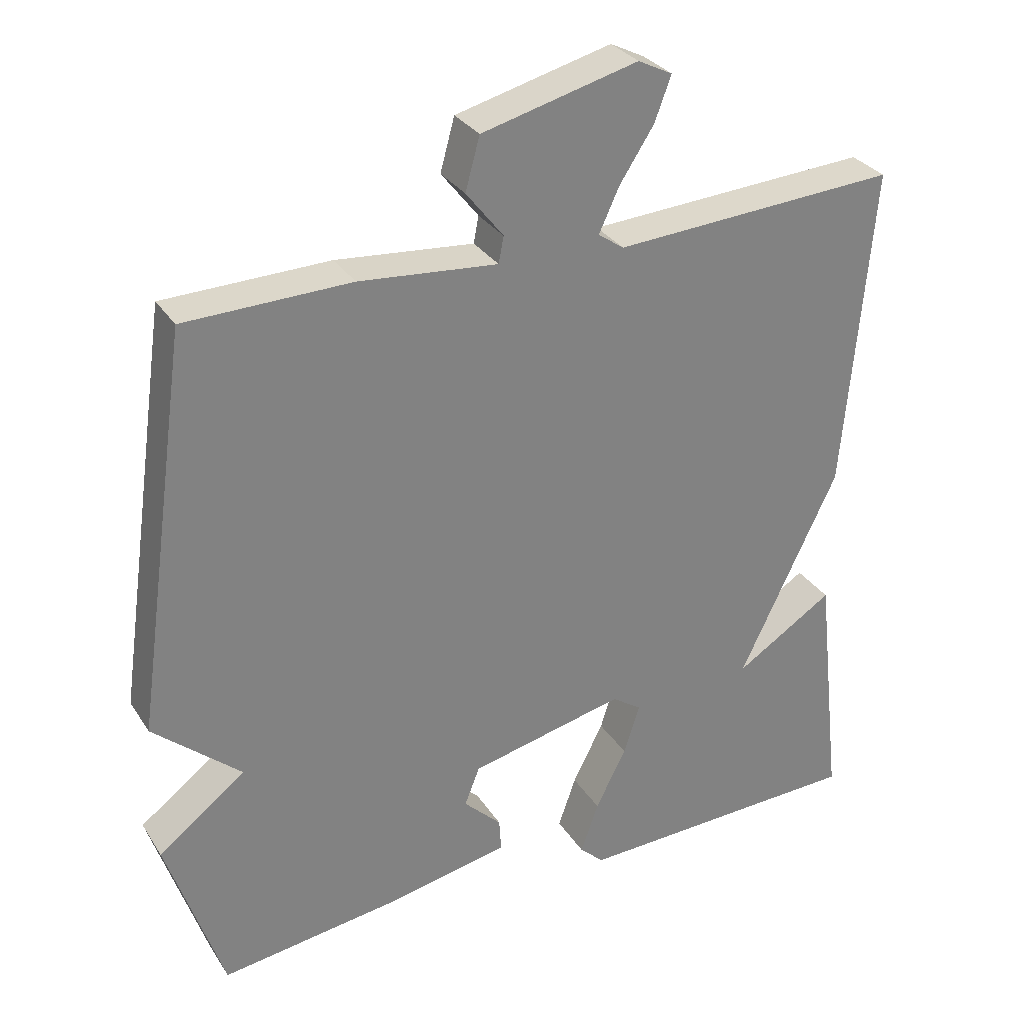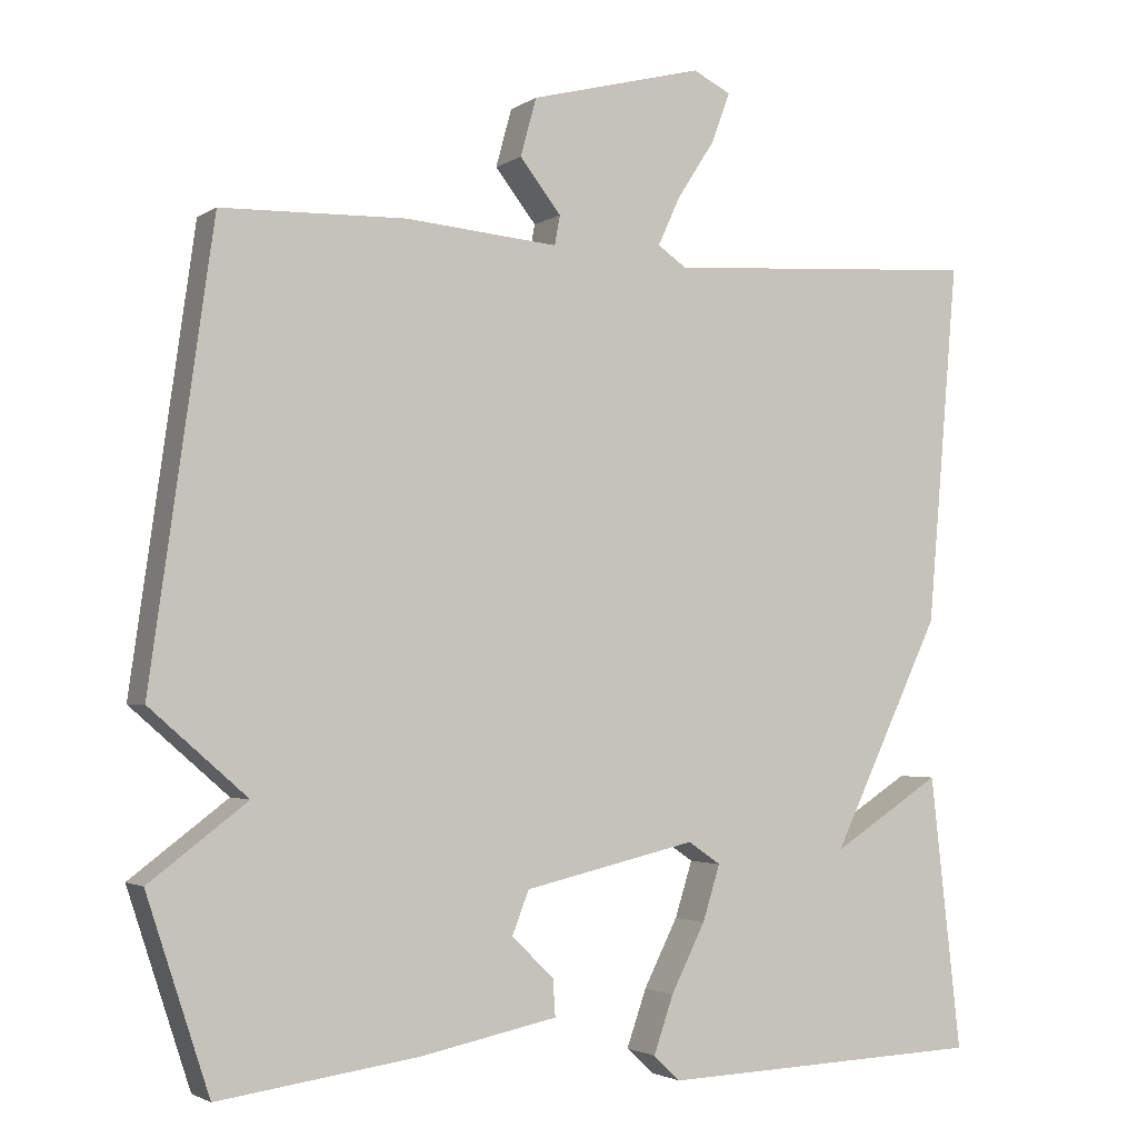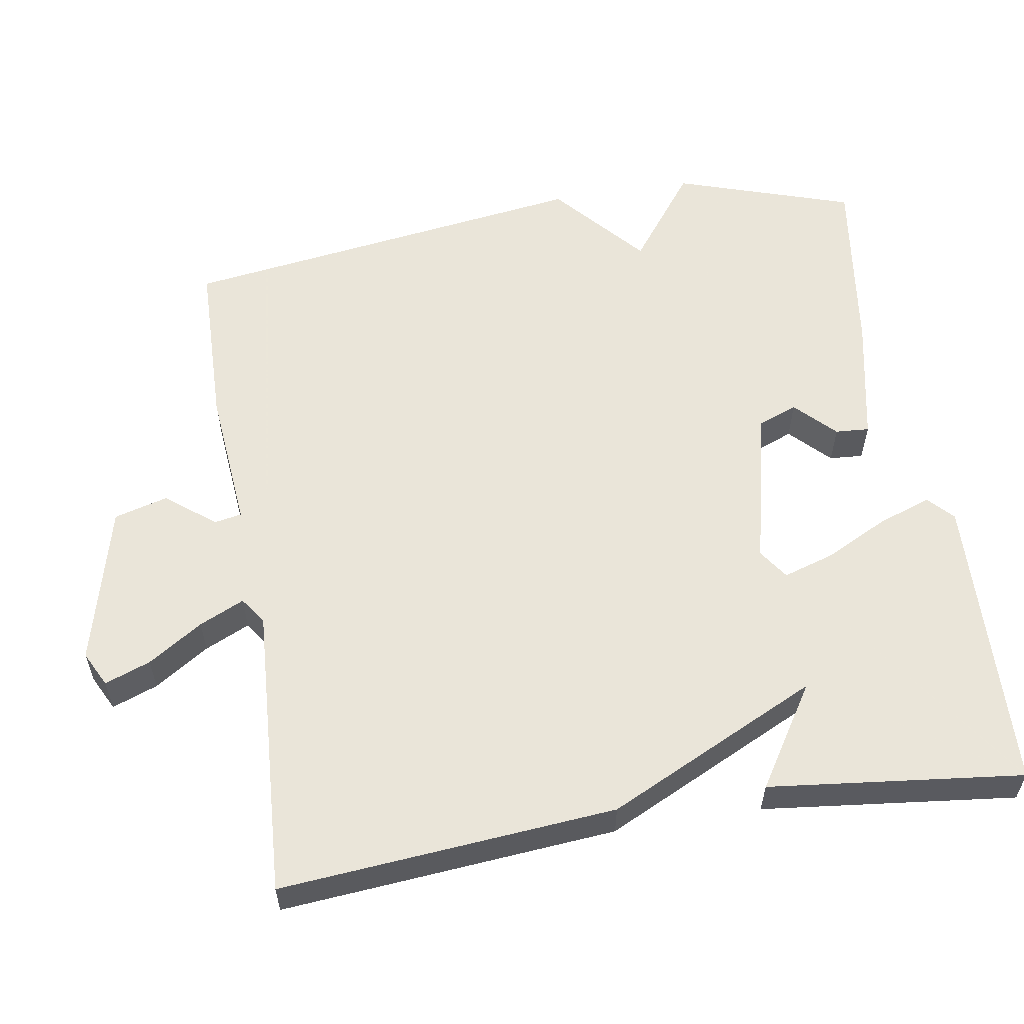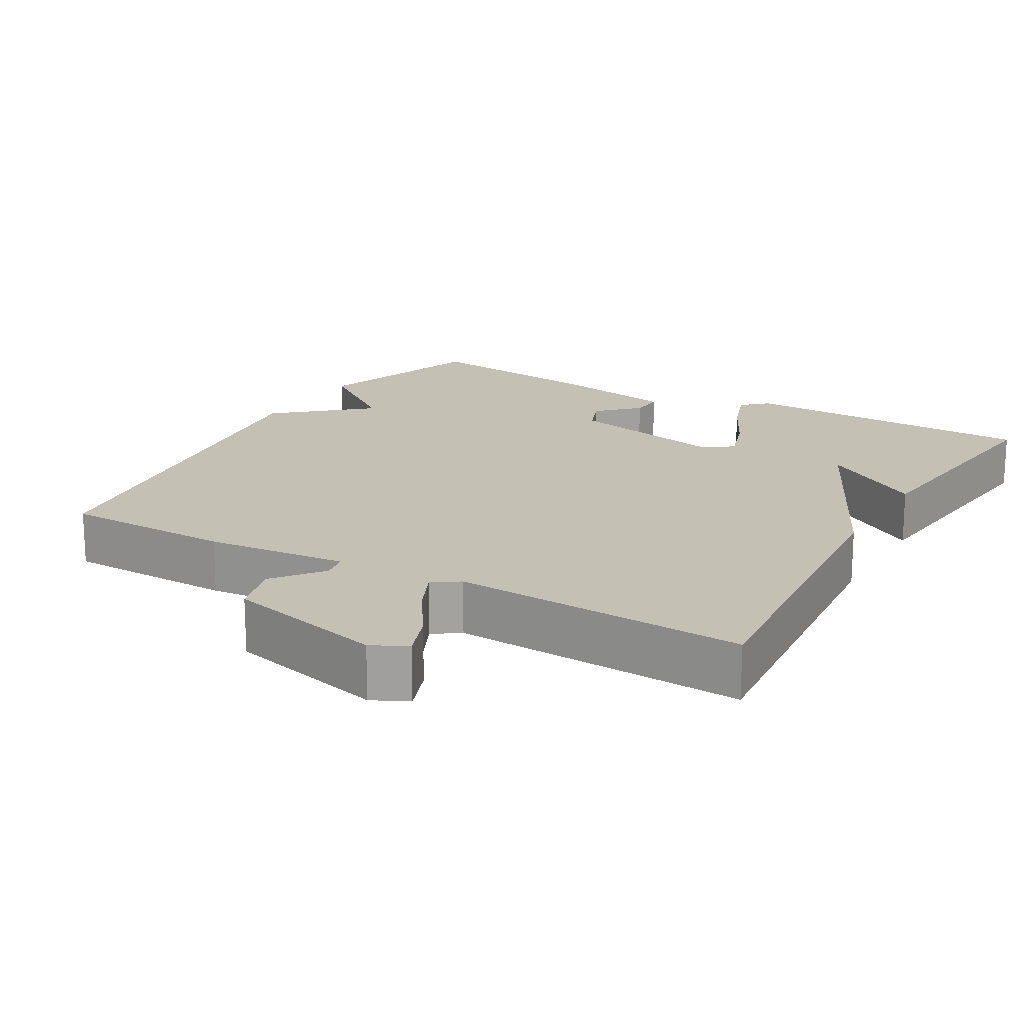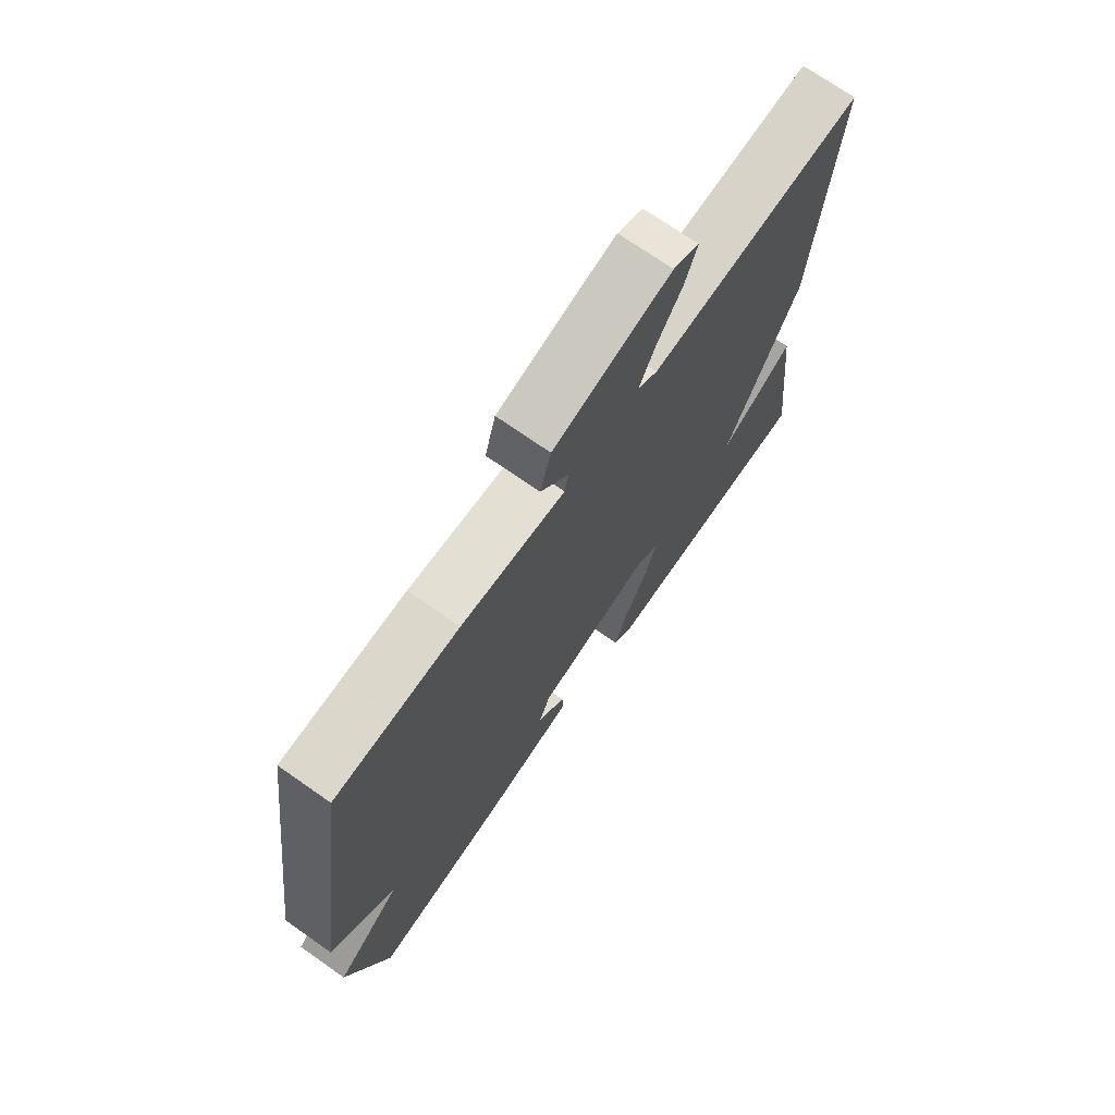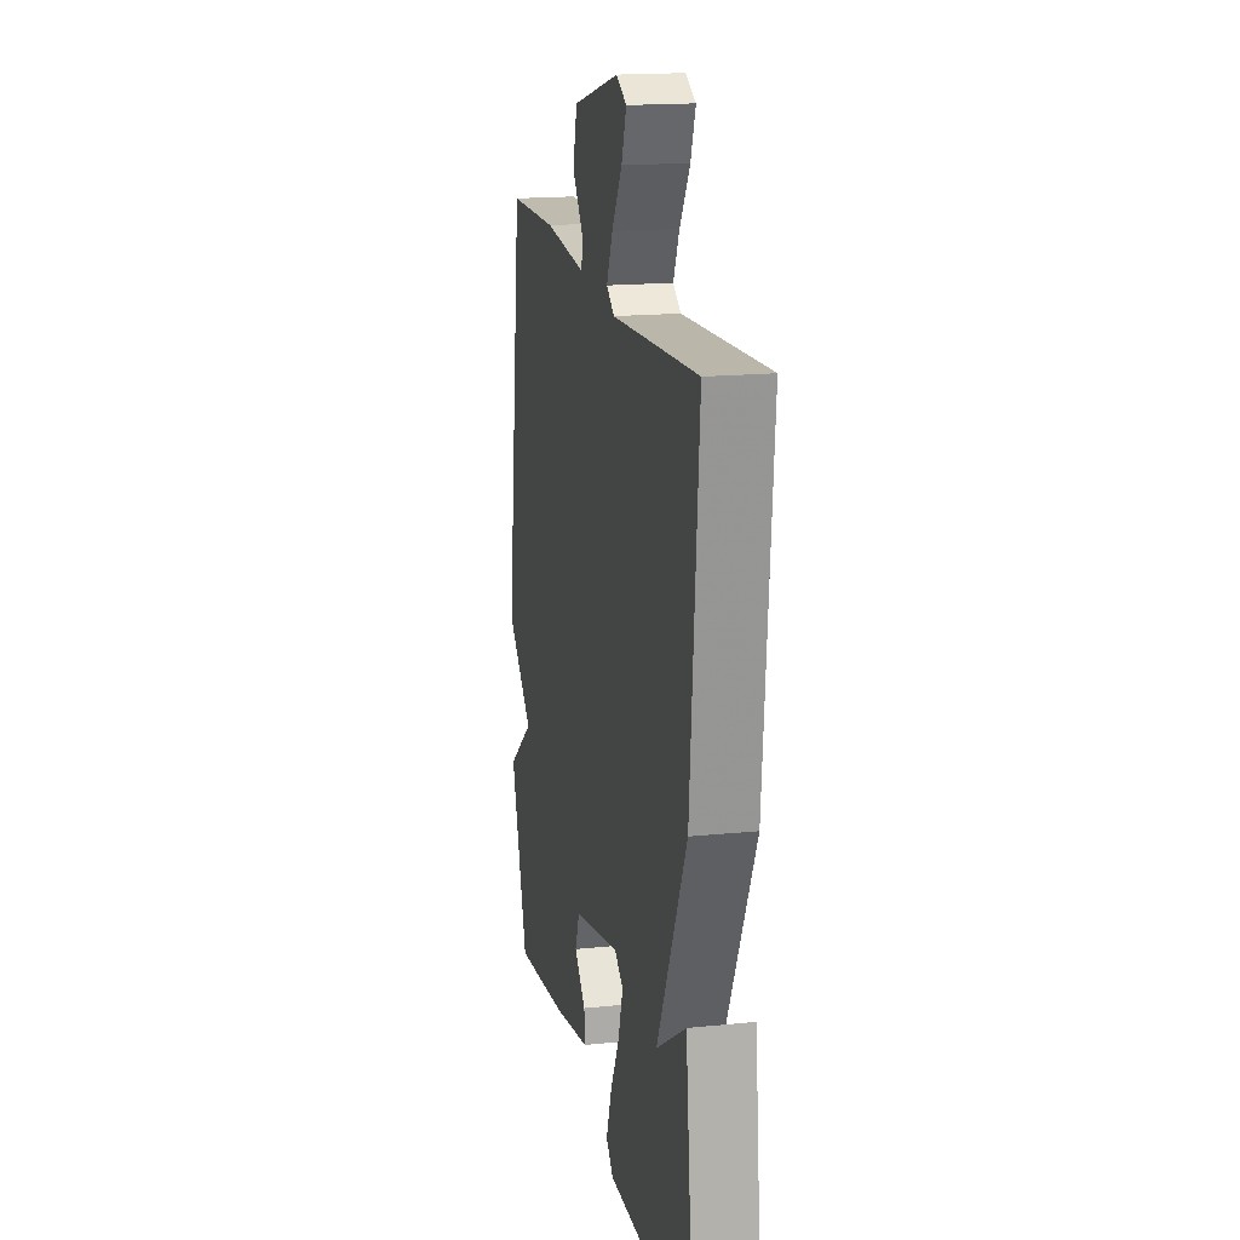
<metadata>
{"format":"obj","ext":"obj","renderer":"f3d","projection":"perspective","resolution":1024,"background":"white","views":[{"elev":30.5,"azim":-27.1,"up":"+Z"},{"elev":-2.6,"azim":-26.4,"up":"+Z"},{"elev":57.7,"azim":80.7,"up":"+Y"},{"elev":18.0,"azim":29.8,"up":"+Y"},{"elev":72.0,"azim":-55.0,"up":"+Z"},{"elev":17.6,"azim":78.6,"up":"+Z"}]}
</metadata>
<code>
v -0.5 0.07 0.5
v -0.269 0.07 0.506
v -0.076 0.07 0.489
v -0.069 0.07 0.526
v -0.121 0.07 0.592
v -0.101 0.07 0.665
v 0.117 0.07 0.721
v 0.165 0.07 0.697
v 0.142 0.07 0.635
v 0.094 0.07 0.561
v 0.066 0.07 0.5
v 0.102 0.07 0.475
v 0.5 0.07 0.5
v 0.461 0.07 0.045
v 0.323 0.07 -0.243
v 0.461 0.07 -0.155
v 0.5 0.07 -0.5
v 0.092 0.07 -0.515
v 0.058 0.07 -0.483
v 0.083 0.07 -0.411
v 0.126 0.07 -0.326
v 0.148 0.07 -0.256
v 0.107 0.07 -0.228
v -0.11 0.07 -0.278
v -0.131 0.07 -0.332
v -0.078 0.07 -0.384
v -0.075 0.07 -0.43
v -0.247 0.07 -0.465
v -0.5 0.07 -0.5
v -0.579 0.07 -0.259
v -0.456 0.07 -0.166
v -0.579 0.07 -0.059
v -0.5 0 0.5
v -0.269 0 0.506
v -0.076 0 0.489
v -0.069 0 0.526
v -0.121 0 0.592
v -0.101 0 0.665
v 0.117 0 0.721
v 0.165 0 0.697
v 0.142 0 0.635
v 0.094 0 0.561
v 0.066 0 0.5
v 0.102 0 0.475
v 0.5 0 0.5
v 0.461 0 0.045
v 0.323 0 -0.243
v 0.461 0 -0.155
v 0.5 0 -0.5
v 0.092 0 -0.515
v 0.058 0 -0.483
v 0.083 0 -0.411
v 0.126 0 -0.326
v 0.148 0 -0.256
v 0.107 0 -0.228
v -0.11 0 -0.278
v -0.131 0 -0.332
v -0.078 0 -0.384
v -0.075 0 -0.43
v -0.247 0 -0.465
v -0.5 0 -0.5
v -0.579 0 -0.259
v -0.456 0 -0.166
v -0.579 0 -0.059
f 1 2 3
f 32 1 3
f 31 32 3
f 29 30 31
f 28 29 31
f 27 28 31
f 26 27 31
f 25 26 31
f 24 25 31 3
f 23 24 3 4
f 22 23 4
f 19 20 21
f 18 19 21
f 17 18 21
f 17 21 22
f 15 16 17
f 15 17 22
f 14 15 22
f 13 14 22
f 12 13 22
f 11 12 22 4
f 8 9 10
f 7 8 10
f 6 7 10
f 5 6 10
f 4 5 10
f 4 10 11
f 35 34 33
f 35 33 64
f 35 64 63
f 63 62 61
f 63 61 60
f 63 60 59
f 63 59 58
f 63 58 57
f 35 63 57 56
f 36 35 56 55
f 36 55 54
f 53 52 51
f 53 51 50
f 53 50 49
f 54 53 49
f 49 48 47
f 54 49 47
f 54 47 46
f 54 46 45
f 54 45 44
f 36 54 44 43
f 42 41 40
f 42 40 39
f 42 39 38
f 42 38 37
f 42 37 36
f 43 42 36
f 1 33 34 2
f 2 34 35 3
f 3 35 36 4
f 4 36 37 5
f 5 37 38 6
f 6 38 39 7
f 7 39 40 8
f 8 40 41 9
f 9 41 42 10
f 10 42 43 11
f 11 43 44 12
f 12 44 45 13
f 13 45 46 14
f 14 46 47 15
f 15 47 48 16
f 16 48 49 17
f 17 49 50 18
f 18 50 51 19
f 19 51 52 20
f 20 52 53 21
f 21 53 54 22
f 22 54 55 23
f 23 55 56 24
f 24 56 57 25
f 25 57 58 26
f 26 58 59 27
f 27 59 60 28
f 28 60 61 29
f 29 61 62 30
f 30 62 63 31
f 31 63 64 32
f 32 64 33 1

</code>
